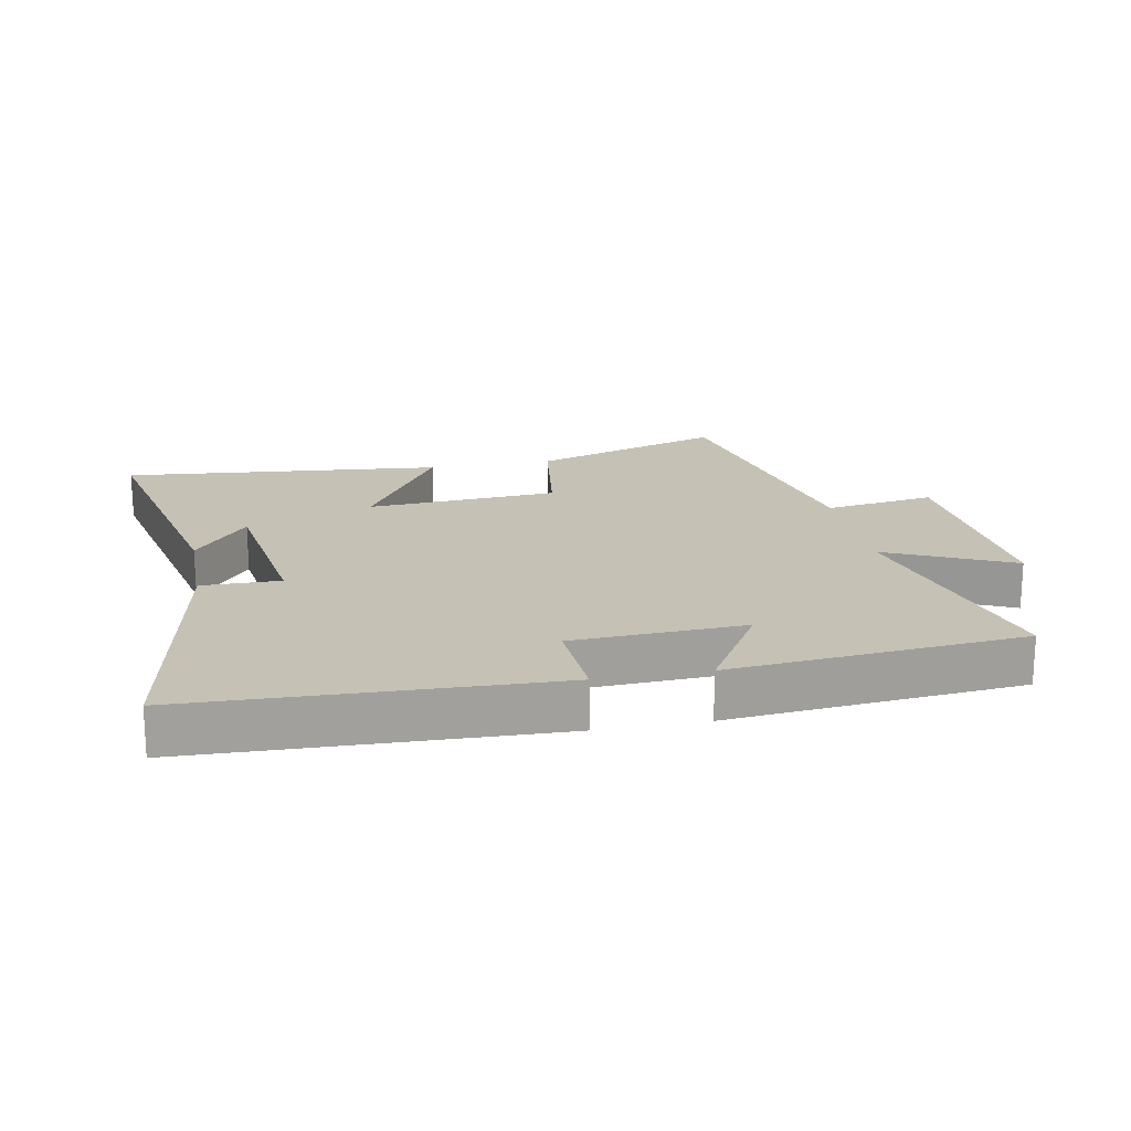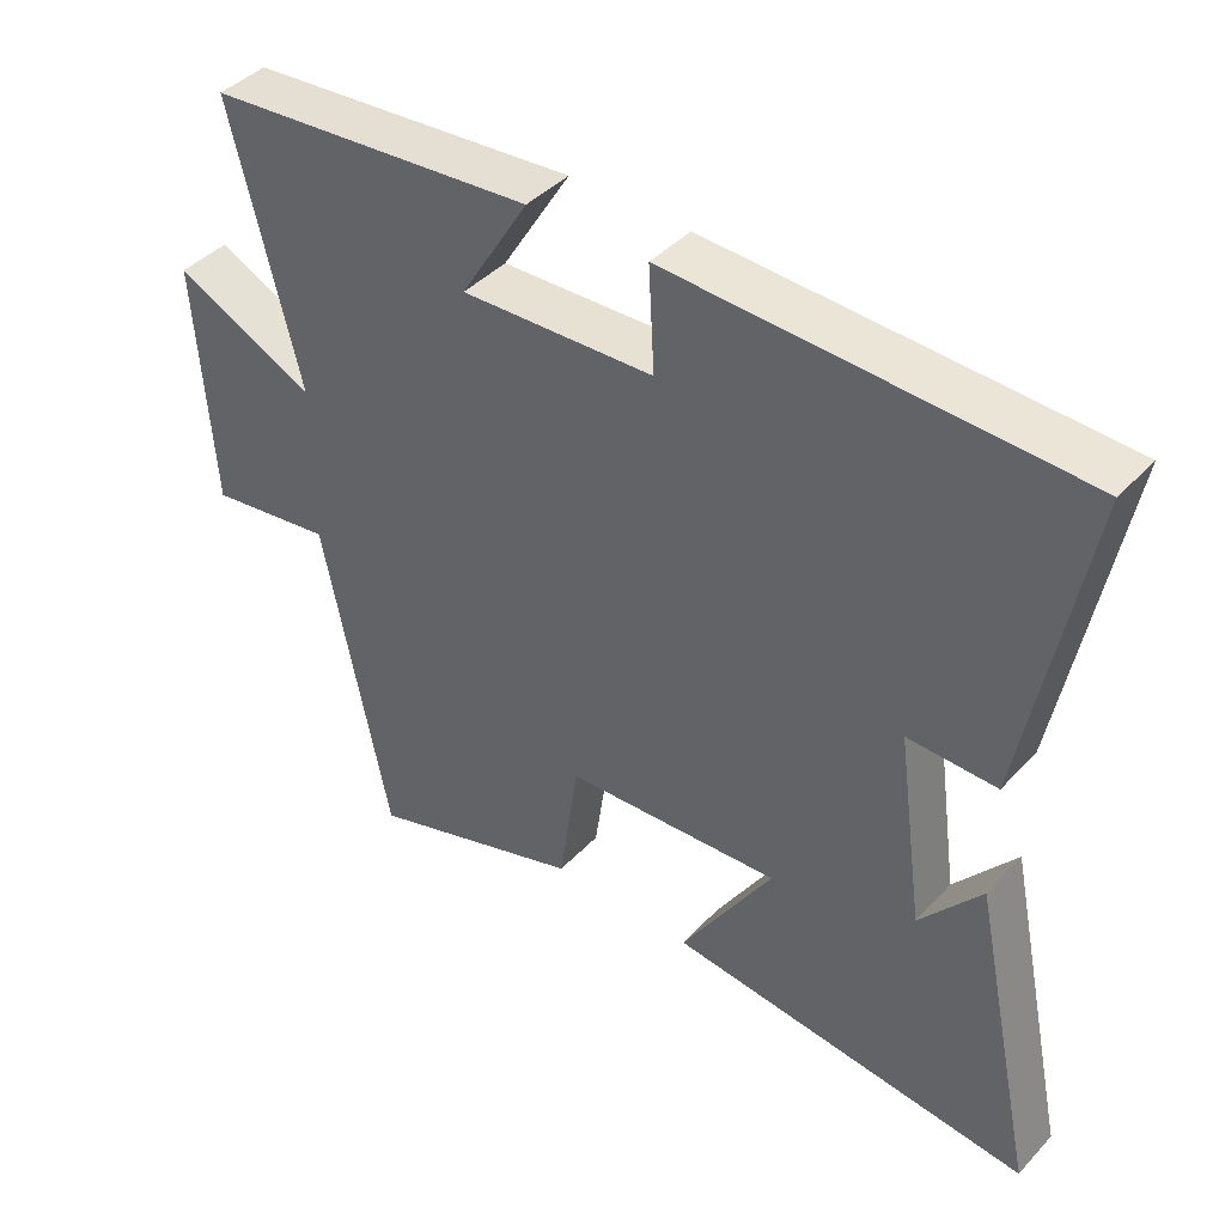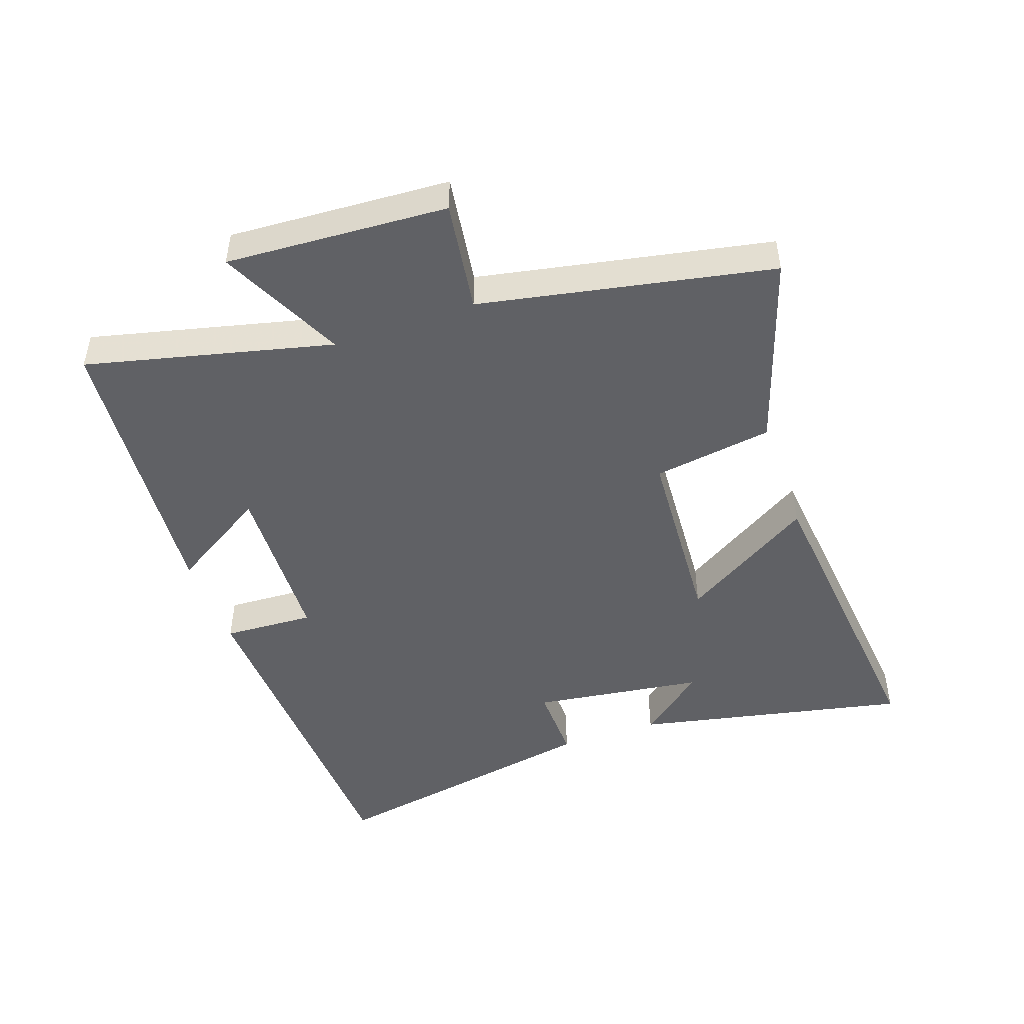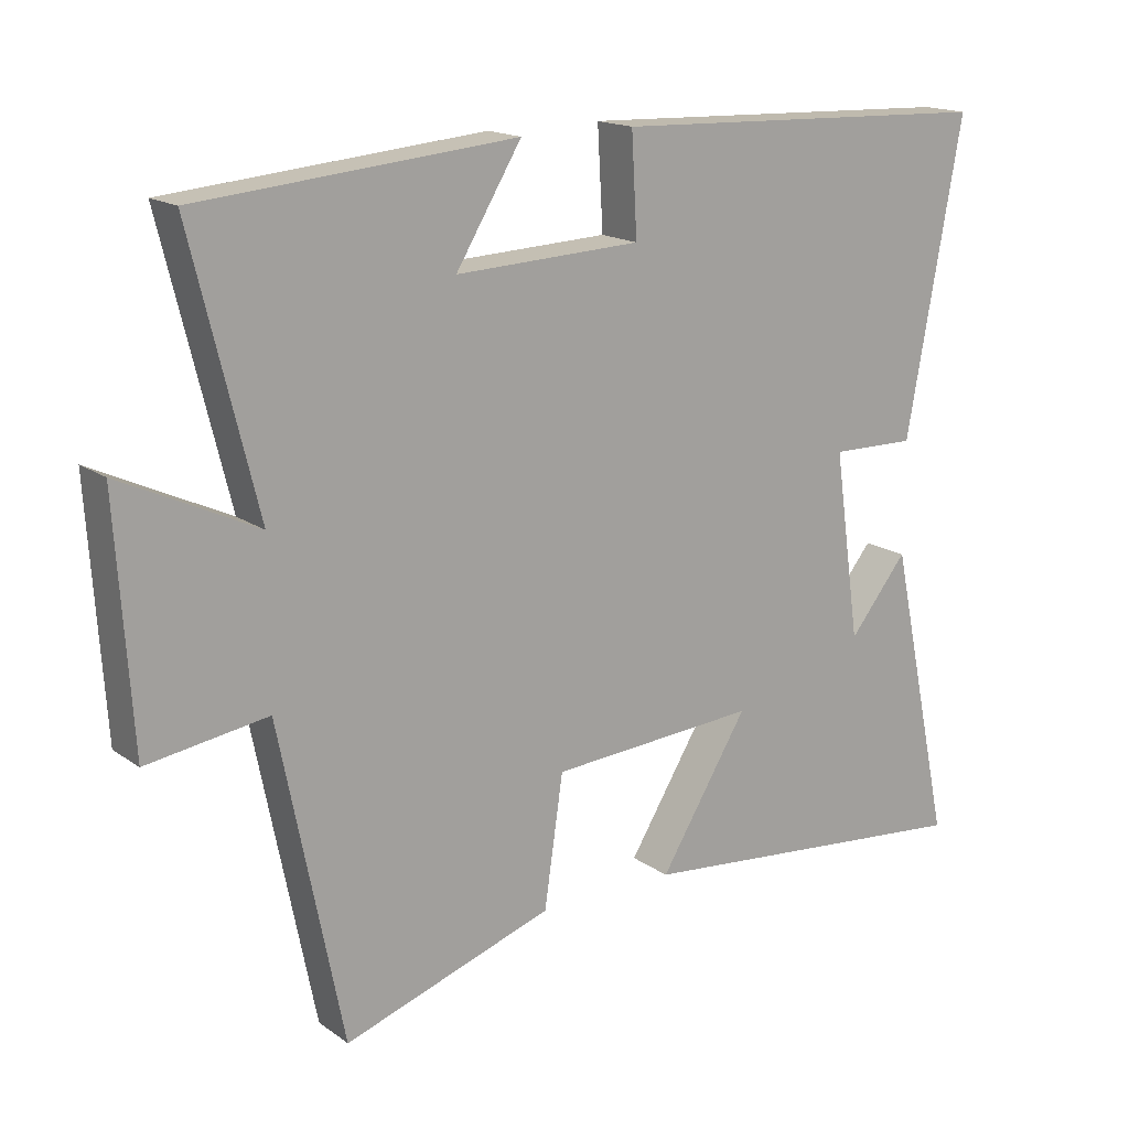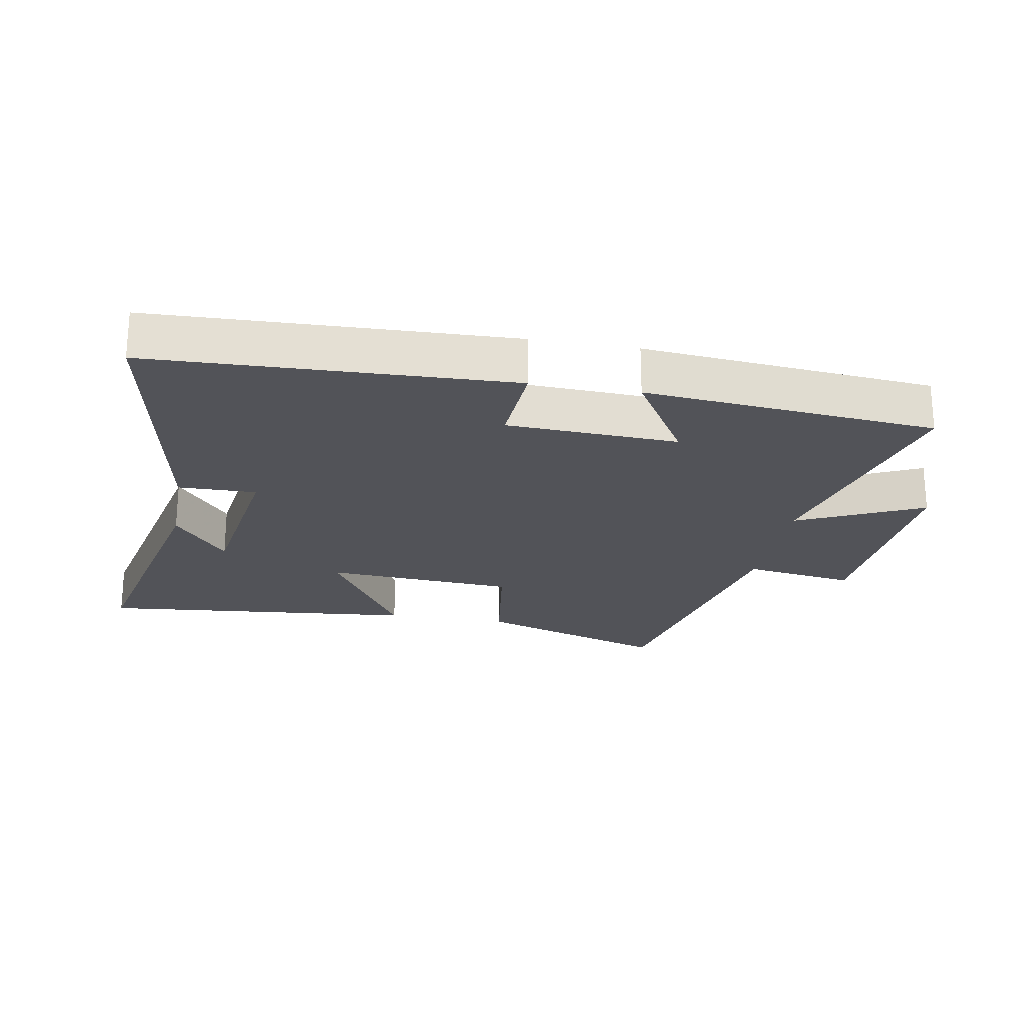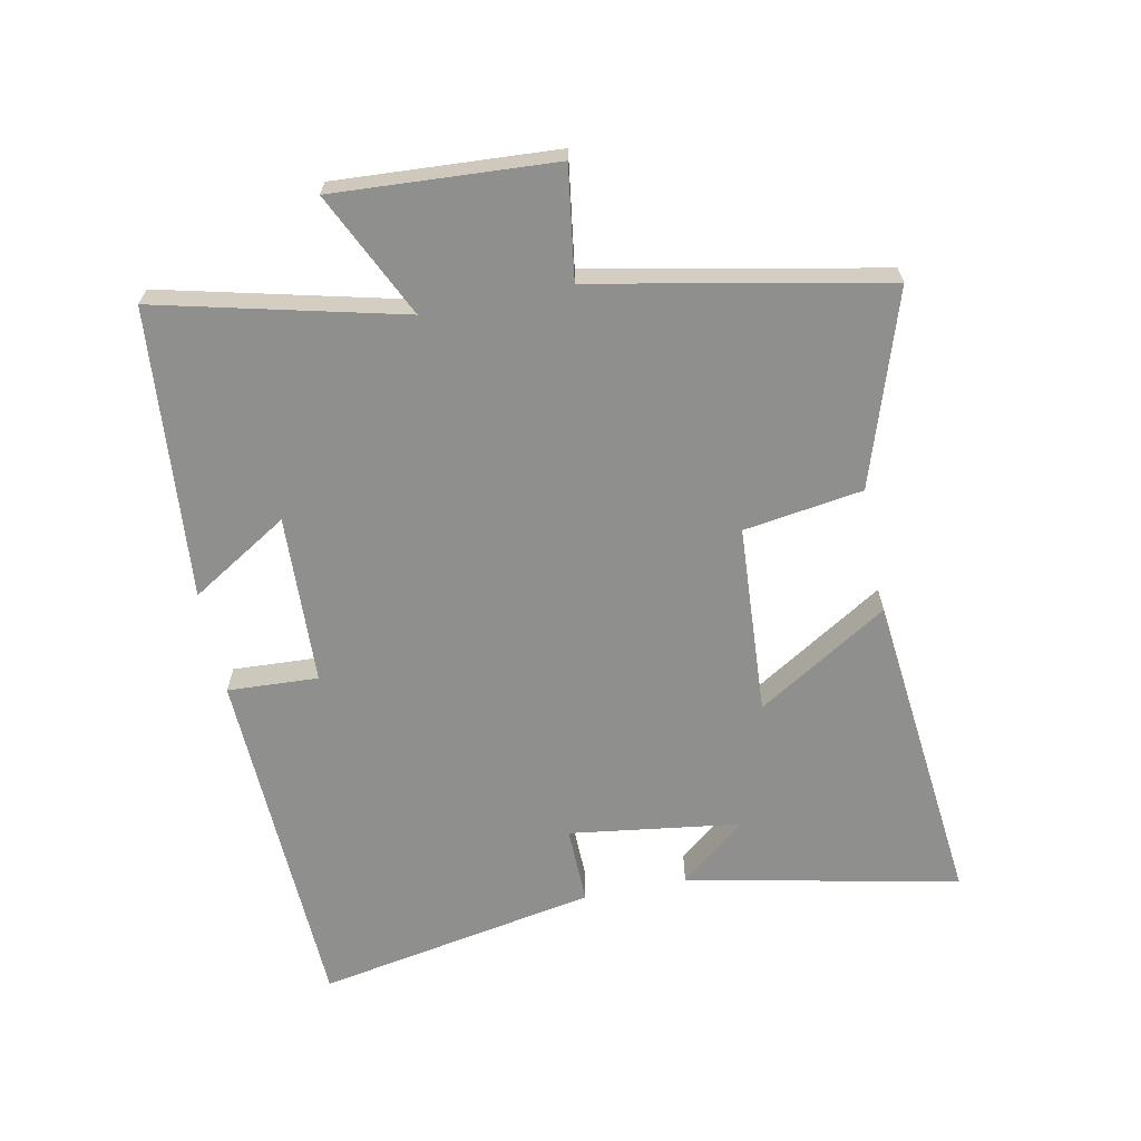
<metadata>
{"format":"obj","ext":"obj","renderer":"f3d","projection":"perspective","resolution":1024,"background":"white","views":[{"elev":18.7,"azim":-11.0,"up":"+Y"},{"elev":42.2,"azim":-141.0,"up":"+Z"},{"elev":-47.6,"azim":109.6,"up":"+Y"},{"elev":16.6,"azim":144.2,"up":"+Z"},{"elev":-22.6,"azim":-10.2,"up":"+Y"},{"elev":-65.1,"azim":101.6,"up":"+Y"}]}
</metadata>
<code>
v -0.591 0.07 -0.549
v -0.5 0.07 -0.123
v -0.416 0.07 -0.227
v -0.378 0.07 0.041
v -0.5 0.07 0.039
v -0.58 0.07 0.48
v -0.024 0.07 0.5
v -0.032 0.07 0.358
v 0.234 0.07 0.346
v 0.14 0.07 0.5
v 0.594 0.07 0.459
v 0.5 0.07 0.078
v 0.695 0.07 0.17
v 0.673 0.07 -0.174
v 0.5 0.07 -0.148
v 0.409 0.07 -0.6
v 0.108 0.07 -0.5
v 0.081 0.07 -0.314
v -0.217 0.07 -0.294
v -0.09 0.07 -0.5
v -0.591 0 -0.549
v -0.5 0 -0.123
v -0.416 0 -0.227
v -0.378 0 0.041
v -0.5 0 0.039
v -0.58 0 0.48
v -0.024 0 0.5
v -0.032 0 0.358
v 0.234 0 0.346
v 0.14 0 0.5
v 0.594 0 0.459
v 0.5 0 0.078
v 0.695 0 0.17
v 0.673 0 -0.174
v 0.5 0 -0.148
v 0.409 0 -0.6
v 0.108 0 -0.5
v 0.081 0 -0.314
v -0.217 0 -0.294
v -0.09 0 -0.5
f 19 20 1
f 15 16 17 18
f 15 18 19
f 12 13 14 15
f 12 15 19
f 9 10 11 12
f 8 9 12 19
f 4 5 6 7
f 3 4 7 8
f 1 2 3
f 1 3 8 19
f 21 40 39
f 38 37 36 35
f 39 38 35
f 35 34 33 32
f 39 35 32
f 32 31 30 29
f 39 32 29 28
f 27 26 25 24
f 28 27 24 23
f 23 22 21
f 39 28 23 21
f 1 21 22 2
f 2 22 23 3
f 3 23 24 4
f 4 24 25 5
f 5 25 26 6
f 6 26 27 7
f 7 27 28 8
f 8 28 29 9
f 9 29 30 10
f 10 30 31 11
f 11 31 32 12
f 12 32 33 13
f 13 33 34 14
f 14 34 35 15
f 15 35 36 16
f 16 36 37 17
f 17 37 38 18
f 18 38 39 19
f 19 39 40 20
f 20 40 21 1

</code>
